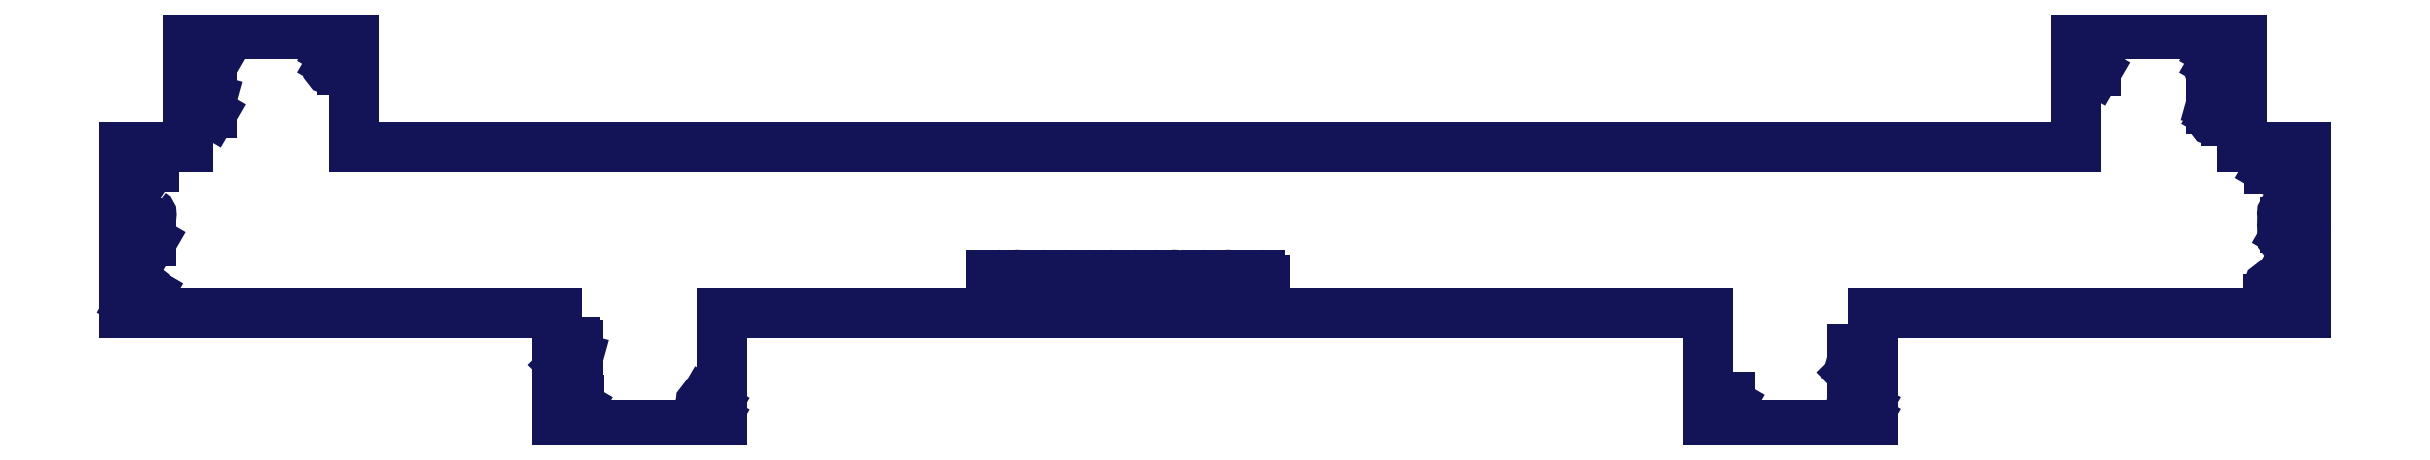
<metadata>
{"format":"dxf","ext":"dxf","renderer":"ezdxf+matplotlib","layout":"modelspace","background":"white","min_lineweight":24,"dpi":150}
</metadata>
<code>
0
SECTION
2
ENTITIES
0
LINE
8
SLD-0
10
329.8
20
71.8
30
0
11
329.8
21
93.8
31
0
0
LINE
8
SLD-0
10
39.82
20
93.8
30
0
11
39.82
21
71.8
31
0
0
LINE
8
SLD-0
10
321.3
20
93.8
30
0
11
321.3
21
108.8
31
0
0
LINE
8
SLD-0
10
48.32
20
108.8
30
0
11
48.32
21
93.8
31
0
0
LINE
8
SLD-0
10
48.32
20
93.8
30
0
11
39.82
21
93.8
31
0
0
LINE
8
SLD-0
10
39.82
20
71.8
30
0
11
97.32
21
71.8
31
0
0
LINE
8
SLD-0
10
321.3
20
93.8
30
0
11
329.8
21
93.8
31
0
0
LINE
8
SLD-0
10
329.8
20
71.8
30
0
11
272.3
21
71.8
31
0
0
LINE
8
SLD-0
10
70.32
20
108.8
30
0
11
70.32
21
93.8
31
0
0
LINE
8
SLD-0
10
299.3
20
93.8
30
0
11
299.3
21
108.8
31
0
0
LINE
8
SLD-0
10
70.32
20
93.8
30
0
11
299.3
21
93.8
31
0
0
LINE
8
SLD-0
10
70.32
20
108.8
30
0
11
48.32
21
108.8
31
0
0
LINE
8
SLD-0
10
299.3
20
108.8
30
0
11
321.3
21
108.8
31
0
0
LINE
8
SLD-0
10
97.32
20
56.8
30
0
11
119.3
21
56.8
31
0
0
LINE
8
SLD-0
10
119.3
20
56.8
30
0
11
119.3
21
71.8
31
0
0
LINE
8
SLD-0
10
97.32
20
71.8
30
0
11
97.32
21
56.8
31
0
0
LINE
8
SLD-0
10
272.3
20
56.8
30
0
11
250.3
21
56.8
31
0
0
LINE
8
SLD-0
10
250.3
20
56.8
30
0
11
250.3
21
71.8
31
0
0
LINE
8
SLD-0
10
272.3
20
71.8
30
0
11
272.3
21
56.8
31
0
0
LINE
8
SLD-0
10
119.3
20
71.8
30
0
11
250.3
21
71.8
31
0
0
LINE
8
SLD-0
10
51.47
20
99.17
30
0
11
51.47
21
98.28
31
0
0
LINE
8
SLD-0
10
51.47
20
98.28
30
0
11
49.99
21
99.14
31
0
0
LINE
8
SLD-0
10
49.47
20
99.83
30
0
11
49.47
21
100.7
31
0
0
LINE
8
SLD-0
10
49.47
20
100.7
30
0
11
51.47
21
100.2
31
0
0
LINE
8
SLD-0
10
50.36
20
100.3
30
0
11
50.36
21
100.7
31
0
0
LINE
8
SLD-0
10
49.47
20
101.4
30
0
11
49.47
21
101.8
31
0
0
LINE
8
SLD-0
10
50.36
20
101.8
30
0
11
50.36
21
101.6
31
0
0
LINE
8
SLD-0
10
50.8
20
102.3
30
0
11
51.03
21
102.3
31
0
0
LINE
8
SLD-0
10
51.47
20
101.8
30
0
11
51.47
21
101.4
31
0
0
LINE
8
SLD-0
10
319.3
20
98.13
30
0
11
319.3
21
97.24
31
0
0
LINE
8
SLD-0
10
319.3
20
97.24
30
0
11
317.8
21
98.1
31
0
0
LINE
8
SLD-0
10
317.3
20
98.8
30
0
11
317.3
21
99.68
31
0
0
LINE
8
SLD-0
10
317.3
20
99.68
30
0
11
319.3
21
99.13
31
0
0
LINE
8
SLD-0
10
318.2
20
99.24
30
0
11
318.2
21
99.68
31
0
0
LINE
8
SLD-0
10
317.3
20
100.4
30
0
11
317.3
21
100.8
31
0
0
LINE
8
SLD-0
10
318.2
20
100.8
30
0
11
318.2
21
100.6
31
0
0
LINE
8
SLD-0
10
318.6
20
101.2
30
0
11
318.8
21
101.2
31
0
0
LINE
8
SLD-0
10
319.3
20
100.8
30
0
11
319.3
21
100.4
31
0
0
LINE
8
SLD-0
10
319
20
104.9
30
0
11
319
21
104
31
0
0
LINE
8
SLD-0
10
319
20
104
30
0
11
317.5
21
104.9
31
0
0
LINE
8
SLD-0
10
319
20
106.5
30
0
11
319
21
105.6
31
0
0
LINE
8
SLD-0
10
319
20
105.6
30
0
11
317.5
21
106.5
31
0
0
LINE
8
SLD-0
10
301.9
20
104.7
30
0
11
301.9
21
103.8
31
0
0
LINE
8
SLD-0
10
301.9
20
103.8
30
0
11
300.5
21
104.7
31
0
0
LINE
8
SLD-0
10
301.9
20
106.3
30
0
11
301.9
21
105.4
31
0
0
LINE
8
SLD-0
10
301.9
20
105.4
30
0
11
300.5
21
106.3
31
0
0
LINE
8
SLD-0
10
51.42
20
105.3
30
0
11
51.42
21
104.4
31
0
0
LINE
8
SLD-0
10
51.42
20
104.4
30
0
11
49.95
21
105.3
31
0
0
LINE
8
SLD-0
10
51.42
20
106.9
30
0
11
51.42
21
106
31
0
0
LINE
8
SLD-0
10
51.42
20
106
30
0
11
49.95
21
106.9
31
0
0
LINE
8
SLD-0
10
68.83
20
104.9
30
0
11
68.83
21
104.1
31
0
0
LINE
8
SLD-0
10
68.83
20
104.1
30
0
11
67.35
21
104.9
31
0
0
LINE
8
SLD-0
10
68.83
20
106.5
30
0
11
68.83
21
105.6
31
0
0
LINE
8
SLD-0
10
68.83
20
105.6
30
0
11
67.35
21
106.5
31
0
0
LINE
8
SLD-0
10
100.2
20
58.68
30
0
11
100.2
21
57.79
31
0
0
LINE
8
SLD-0
10
100.2
20
57.79
30
0
11
98.75
21
58.65
31
0
0
LINE
8
SLD-0
10
100.2
20
60.24
30
0
11
100.2
21
59.35
31
0
0
LINE
8
SLD-0
10
100.2
20
59.35
30
0
11
98.75
21
60.21
31
0
0
LINE
8
SLD-0
10
118.4
20
58.6
30
0
11
118.4
21
57.71
31
0
0
LINE
8
SLD-0
10
118.4
20
57.71
30
0
11
116.9
21
58.57
31
0
0
LINE
8
SLD-0
10
118.4
20
60.15
30
0
11
118.4
21
59.27
31
0
0
LINE
8
SLD-0
10
118.4
20
59.27
30
0
11
116.9
21
60.12
31
0
0
LINE
8
SLD-0
10
253.3
20
59.01
30
0
11
253.3
21
58.12
31
0
0
LINE
8
SLD-0
10
253.3
20
58.12
30
0
11
251.9
21
58.98
31
0
0
LINE
8
SLD-0
10
253.3
20
60.56
30
0
11
253.3
21
59.68
31
0
0
LINE
8
SLD-0
10
253.3
20
59.68
30
0
11
251.9
21
60.53
31
0
0
LINE
8
SLD-0
10
271.4
20
58.68
30
0
11
271.4
21
57.79
31
0
0
LINE
8
SLD-0
10
271.4
20
57.79
30
0
11
270
21
58.65
31
0
0
LINE
8
SLD-0
10
271.4
20
60.24
30
0
11
271.4
21
59.35
31
0
0
LINE
8
SLD-0
10
271.4
20
59.35
30
0
11
270
21
60.21
31
0
0
LINE
8
SLD-0
10
42.22
20
91.1
30
0
11
41.33
21
91.1
31
0
0
LINE
8
SLD-0
10
41.33
20
91.1
30
0
11
42.19
21
92.58
31
0
0
LINE
8
SLD-0
10
43.77
20
91.1
30
0
11
42.89
21
91.1
31
0
0
LINE
8
SLD-0
10
42.89
20
91.1
30
0
11
43.74
21
92.58
31
0
0
LINE
8
SLD-0
10
41.61
20
73
30
0
11
40.72
21
73
31
0
0
LINE
8
SLD-0
10
40.72
20
73
30
0
11
41.58
21
74.48
31
0
0
LINE
8
SLD-0
10
43.16
20
73
30
0
11
42.27
21
73
31
0
0
LINE
8
SLD-0
10
42.27
20
73
30
0
11
43.13
21
74.48
31
0
0
LINE
8
SLD-0
10
325.8
20
90.89
30
0
11
324.9
21
90.89
31
0
0
LINE
8
SLD-0
10
324.9
20
90.89
30
0
11
325.8
21
92.37
31
0
0
LINE
8
SLD-0
10
327.3
20
90.89
30
0
11
326.5
21
90.89
31
0
0
LINE
8
SLD-0
10
326.5
20
90.89
30
0
11
327.3
21
92.37
31
0
0
LINE
8
SLD-0
10
325.7
20
73.59
30
0
11
324.8
21
73.59
31
0
0
LINE
8
SLD-0
10
324.8
20
73.59
30
0
11
325.7
21
75.07
31
0
0
LINE
8
SLD-0
10
327.2
20
73.59
30
0
11
326.4
21
73.59
31
0
0
LINE
8
SLD-0
10
326.4
20
73.59
30
0
11
327.2
21
75.07
31
0
0
LINE
8
SLD-0
10
328.6
20
82.31
30
0
11
328.6
21
81.43
31
0
0
LINE
8
SLD-0
10
328.6
20
81.43
30
0
11
327.2
21
82.28
31
0
0
LINE
8
SLD-0
10
327.5
20
83.87
30
0
11
327.1
21
83.87
31
0
0
LINE
8
SLD-0
10
327.1
20
82.98
30
0
11
327.3
21
82.98
31
0
0
LINE
8
SLD-0
10
327.8
20
83.43
30
0
11
327.8
21
83.84
31
0
0
LINE
8
SLD-0
10
43.46
20
82.19
30
0
11
43.46
21
81.3
31
0
0
LINE
8
SLD-0
10
43.46
20
81.3
30
0
11
41.98
21
82.16
31
0
0
LINE
8
SLD-0
10
42.31
20
83.75
30
0
11
41.91
21
83.75
31
0
0
LINE
8
SLD-0
10
41.91
20
82.86
30
0
11
42.13
21
82.86
31
0
0
LINE
8
SLD-0
10
42.57
20
83.3
30
0
11
42.57
21
83.72
31
0
0
LINE
8
SLD-0
10
98.59
20
64.39
30
0
11
98.15
21
64.84
31
0
0
LINE
8
SLD-0
10
98.15
20
64.84
30
0
11
100.2
21
64.84
31
0
0
LINE
8
SLD-0
10
98.15
20
65.51
30
0
11
98.15
21
66.39
31
0
0
LINE
8
SLD-0
10
98.15
20
66.39
30
0
11
100.2
21
65.84
31
0
0
LINE
8
SLD-0
10
99.04
20
65.95
30
0
11
99.04
21
66.39
31
0
0
LINE
8
SLD-0
10
98.15
20
67.95
30
0
11
98.15
21
67.06
31
0
0
LINE
8
SLD-0
10
98.15
20
67.06
30
0
11
99.04
21
67.06
31
0
0
LINE
8
SLD-0
10
99.04
20
67.06
30
0
11
99.04
21
67.51
31
0
0
LINE
8
SLD-0
10
99.48
20
67.95
30
0
11
99.71
21
67.95
31
0
0
LINE
8
SLD-0
10
100.2
20
67.51
30
0
11
100.2
21
67.06
31
0
0
LINE
8
SLD-0
10
269.9
20
63.38
30
0
11
269.5
21
63.82
31
0
0
LINE
8
SLD-0
10
269.5
20
63.82
30
0
11
271.5
21
63.82
31
0
0
LINE
8
SLD-0
10
269.5
20
64.49
30
0
11
269.5
21
65.38
31
0
0
LINE
8
SLD-0
10
269.5
20
65.38
30
0
11
271.5
21
64.82
31
0
0
LINE
8
SLD-0
10
270.4
20
64.93
30
0
11
270.4
21
65.38
31
0
0
LINE
8
SLD-0
10
269.5
20
66.93
30
0
11
269.5
21
66.04
31
0
0
LINE
8
SLD-0
10
269.5
20
66.04
30
0
11
270.4
21
66.04
31
0
0
LINE
8
SLD-0
10
270.4
20
66.04
30
0
11
270.4
21
66.49
31
0
0
LINE
8
SLD-0
10
270.8
20
66.93
30
0
11
271
21
66.93
31
0
0
LINE
8
SLD-0
10
271.5
20
66.49
30
0
11
271.5
21
66.04
31
0
0
LINE
8
SLD-0
10
155
20
74.15
30
0
11
155
21
76.82
31
0
0
LINE
8
SLD-0
10
155
20
76.82
30
0
11
155.9
21
76.82
31
0
0
LINE
8
SLD-0
10
157.7
20
75.49
30
0
11
159.4
21
75.49
31
0
0
LINE
8
SLD-0
10
159.4
20
75.49
30
0
11
159.4
21
75.93
31
0
0
LINE
8
SLD-0
10
157.7
20
75.93
30
0
11
157.7
21
74.82
31
0
0
LINE
8
SLD-0
10
158.3
20
74.15
30
0
11
159.4
21
74.15
31
0
0
LINE
8
SLD-0
10
160.8
20
74.15
30
0
11
161.9
21
74.15
31
0
0
LINE
8
SLD-0
10
162.5
20
74.82
30
0
11
162.5
21
76.15
31
0
0
LINE
8
SLD-0
10
161.9
20
76.82
30
0
11
160.8
21
76.82
31
0
0
LINE
8
SLD-0
10
160.8
20
76.82
30
0
11
160.8
21
72.82
31
0
0
LINE
8
SLD-0
10
163.9
20
74.15
30
0
11
163.9
21
76.82
31
0
0
LINE
8
SLD-0
10
163.9
20
76.82
30
0
11
164.8
21
76.82
31
0
0
LINE
8
SLD-0
10
166.8
20
76.82
30
0
11
167.7
21
76.82
31
0
0
LINE
8
SLD-0
10
168.3
20
76.15
30
0
11
168.3
21
74.15
31
0
0
LINE
8
SLD-0
10
168.3
20
74.15
30
0
11
167.2
21
74.15
31
0
0
LINE
8
SLD-0
10
167.2
20
75.49
30
0
11
168.3
21
75.49
31
0
0
LINE
8
SLD-0
10
169.7
20
74.15
30
0
11
170.8
21
74.15
31
0
0
LINE
8
SLD-0
10
171.4
20
74.82
30
0
11
171.4
21
76.15
31
0
0
LINE
8
SLD-0
10
170.8
20
76.82
30
0
11
169.7
21
76.82
31
0
0
LINE
8
SLD-0
10
169.7
20
76.82
30
0
11
169.7
21
72.82
31
0
0
LINE
8
SLD-0
10
172.8
20
74.15
30
0
11
173.9
21
74.15
31
0
0
LINE
8
SLD-0
10
174.5
20
74.82
30
0
11
174.5
21
76.15
31
0
0
LINE
8
SLD-0
10
173.9
20
76.82
30
0
11
172.8
21
76.82
31
0
0
LINE
8
SLD-0
10
172.8
20
76.82
30
0
11
172.8
21
72.82
31
0
0
LINE
8
SLD-0
10
175.9
20
74.15
30
0
11
175.9
21
76.82
31
0
0
LINE
8
SLD-0
10
175.9
20
76.82
30
0
11
176.8
21
76.82
31
0
0
LINE
8
SLD-0
10
178.5
20
75.93
30
0
11
178.5
21
75.04
31
0
0
LINE
8
SLD-0
10
180.3
20
75.04
30
0
11
180.3
21
75.93
31
0
0
LINE
8
SLD-0
10
181.7
20
74.15
30
0
11
181.7
21
74.37
31
0
0
LINE
8
SLD-0
10
184.3
20
76.82
30
0
11
183.7
21
76.82
31
0
0
LINE
8
SLD-0
10
183
20
76.15
30
0
11
183
21
74.82
31
0
0
LINE
8
SLD-0
10
183.7
20
74.15
30
0
11
184.3
21
74.15
31
0
0
LINE
8
SLD-0
10
185.7
20
75.93
30
0
11
185.7
21
75.04
31
0
0
LINE
8
SLD-0
10
187.4
20
75.04
30
0
11
187.4
21
75.93
31
0
0
LINE
8
SLD-0
10
188.8
20
74.15
30
0
11
188.8
21
76.82
31
0
0
LINE
8
SLD-0
10
188.8
20
76.82
30
0
11
190.8
21
76.82
31
0
0
LINE
8
SLD-0
10
191.4
20
76.15
30
0
11
191.4
21
74.15
31
0
0
LINE
8
SLD-0
10
190.1
20
76.82
30
0
11
190.1
21
74.15
31
0
0
ARC
8
SLD-0
10
49.88
20
98.94
30
0
40
0.2222
50
59.83
51
110.5
0
ARC
8
SLD-0
10
49.91
20
98.72
30
0
40
0.4444
50
104.5
51
255.5
0
ARC
8
SLD-0
10
49.91
20
101.8
30
0
40
0.4444
50
0
51
180
0
ARC
8
SLD-0
10
50.8
20
101.8
30
0
40
0.4444
50
90
51
180
0
ARC
8
SLD-0
10
51.03
20
101.8
30
0
40
0.4444
50
360
51
90
0
ARC
8
SLD-0
10
317.7
20
97.91
30
0
40
0.2222
50
59.83
51
110.5
0
ARC
8
SLD-0
10
317.7
20
97.68
30
0
40
0.4444
50
104.5
51
255.5
0
ARC
8
SLD-0
10
317.7
20
100.8
30
0
40
0.4444
50
0
51
180
0
ARC
8
SLD-0
10
318.6
20
100.8
30
0
40
0.4444
50
90
51
180
0
ARC
8
SLD-0
10
318.8
20
100.8
30
0
40
0.4444
50
360
51
90
0
ARC
8
SLD-0
10
317.4
20
104.7
30
0
40
0.2222
50
59.83
51
110.5
0
ARC
8
SLD-0
10
317.4
20
104.5
30
0
40
0.4444
50
104.5
51
255.5
0
ARC
8
SLD-0
10
317.4
20
106.3
30
0
40
0.2222
50
59.83
51
110.5
0
ARC
8
SLD-0
10
317.4
20
106
30
0
40
0.4444
50
104.5
51
255.5
0
ARC
8
SLD-0
10
300.3
20
104.5
30
0
40
0.2222
50
59.83
51
110.5
0
ARC
8
SLD-0
10
300.4
20
104.3
30
0
40
0.4444
50
104.5
51
255.5
0
ARC
8
SLD-0
10
300.3
20
106.1
30
0
40
0.2222
50
59.83
51
110.5
0
ARC
8
SLD-0
10
300.4
20
105.8
30
0
40
0.4444
50
104.5
51
255.5
0
ARC
8
SLD-0
10
49.83
20
105.1
30
0
40
0.2222
50
59.83
51
110.5
0
ARC
8
SLD-0
10
49.87
20
104.9
30
0
40
0.4444
50
104.5
51
255.5
0
ARC
8
SLD-0
10
49.83
20
106.7
30
0
40
0.2222
50
59.83
51
110.5
0
ARC
8
SLD-0
10
49.87
20
106.4
30
0
40
0.4444
50
104.5
51
255.5
0
ARC
8
SLD-0
10
67.24
20
104.7
30
0
40
0.2222
50
59.83
51
110.5
0
ARC
8
SLD-0
10
67.28
20
104.5
30
0
40
0.4444
50
104.5
51
255.5
0
ARC
8
SLD-0
10
67.24
20
106.3
30
0
40
0.2222
50
59.83
51
110.5
0
ARC
8
SLD-0
10
67.28
20
106.1
30
0
40
0.4444
50
104.5
51
255.5
0
ARC
8
SLD-0
10
98.64
20
58.46
30
0
40
0.2222
50
59.83
51
110.5
0
ARC
8
SLD-0
10
98.68
20
58.24
30
0
40
0.4444
50
104.5
51
255.5
0
ARC
8
SLD-0
10
98.64
20
60.01
30
0
40
0.2222
50
59.83
51
110.5
0
ARC
8
SLD-0
10
98.68
20
59.79
30
0
40
0.4444
50
104.5
51
255.5
0
ARC
8
SLD-0
10
116.8
20
58.38
30
0
40
0.2222
50
59.83
51
110.5
0
ARC
8
SLD-0
10
116.9
20
58.15
30
0
40
0.4444
50
104.5
51
255.5
0
ARC
8
SLD-0
10
116.8
20
59.93
30
0
40
0.2222
50
59.83
51
110.5
0
ARC
8
SLD-0
10
116.9
20
59.71
30
0
40
0.4444
50
104.5
51
255.5
0
ARC
8
SLD-0
10
251.8
20
58.79
30
0
40
0.2222
50
59.83
51
110.5
0
ARC
8
SLD-0
10
251.8
20
58.56
30
0
40
0.4444
50
104.5
51
255.5
0
ARC
8
SLD-0
10
251.8
20
60.34
30
0
40
0.2222
50
59.83
51
110.5
0
ARC
8
SLD-0
10
251.8
20
60.12
30
0
40
0.4444
50
104.5
51
255.5
0
ARC
8
SLD-0
10
269.9
20
58.46
30
0
40
0.2222
50
59.83
51
110.5
0
ARC
8
SLD-0
10
269.9
20
58.24
30
0
40
0.4444
50
104.5
51
255.5
0
ARC
8
SLD-0
10
269.9
20
60.01
30
0
40
0.2222
50
59.83
51
110.5
0
ARC
8
SLD-0
10
269.9
20
59.79
30
0
40
0.4444
50
104.5
51
255.5
0
ARC
8
SLD-0
10
42
20
92.69
30
0
40
0.2222
50
329.8
51
20.53
0
ARC
8
SLD-0
10
41.77
20
92.65
30
0
40
0.4444
50
14.48
51
165.5
0
ARC
8
SLD-0
10
43.55
20
92.69
30
0
40
0.2222
50
329.8
51
20.53
0
ARC
8
SLD-0
10
43.33
20
92.65
30
0
40
0.4444
50
14.48
51
165.5
0
ARC
8
SLD-0
10
41.39
20
74.59
30
0
40
0.2222
50
329.8
51
20.53
0
ARC
8
SLD-0
10
41.16
20
74.56
30
0
40
0.4444
50
14.48
51
165.5
0
ARC
8
SLD-0
10
42.94
20
74.59
30
0
40
0.2222
50
329.8
51
20.53
0
ARC
8
SLD-0
10
42.72
20
74.56
30
0
40
0.4444
50
14.48
51
165.5
0
ARC
8
SLD-0
10
325.6
20
92.48
30
0
40
0.2222
50
329.8
51
20.53
0
ARC
8
SLD-0
10
325.3
20
92.45
30
0
40
0.4444
50
14.48
51
165.5
0
ARC
8
SLD-0
10
327.1
20
92.48
30
0
40
0.2222
50
329.8
51
20.53
0
ARC
8
SLD-0
10
326.9
20
92.45
30
0
40
0.4444
50
14.48
51
165.5
0
ARC
8
SLD-0
10
325.5
20
75.18
30
0
40
0.2222
50
329.8
51
20.53
0
ARC
8
SLD-0
10
325.2
20
75.14
30
0
40
0.4444
50
14.48
51
165.5
0
ARC
8
SLD-0
10
327
20
75.18
30
0
40
0.2222
50
329.8
51
20.53
0
ARC
8
SLD-0
10
326.8
20
75.14
30
0
40
0.4444
50
14.48
51
165.5
0
ARC
8
SLD-0
10
327.1
20
82.09
30
0
40
0.2222
50
59.83
51
110.5
0
ARC
8
SLD-0
10
327.1
20
81.87
30
0
40
0.4444
50
104.5
51
255.5
0
ARC
8
SLD-0
10
327.5
20
82.54
30
0
40
1.333
50
30
51
90
0
ARC
8
SLD-0
10
327.1
20
83.43
30
0
40
0.4444
50
90
51
270
0
ARC
8
SLD-0
10
327.3
20
83.43
30
0
40
0.4444
50
270
51
0
0
ARC
8
SLD-0
10
326.9
20
84.98
30
0
40
0.2421
50
122.8
51
237.2
0
ARC
8
SLD-0
10
327.4
20
85.63
30
0
40
1.068
50
233.2
51
259.5
0
ARC
8
SLD-0
10
327.9
20
85.63
30
0
40
1.068
50
280.5
51
306.8
0
ARC
8
SLD-0
10
328.4
20
84.98
30
0
40
0.2421
50
302.8
51
57.24
0
ARC
8
SLD-0
10
327.9
20
84.33
30
0
40
1.068
50
53.23
51
79.49
0
ARC
8
SLD-0
10
327.7
20
83.34
30
0
40
2.09
50
77.91
51
90.19
0
ARC
8
SLD-0
10
327.6
20
83.34
30
0
40
2.09
50
89.81
51
102.1
0
ARC
8
SLD-0
10
327.4
20
84.33
30
0
40
1.068
50
100.5
51
126.8
0
ARC
8
SLD-0
10
327.7
20
86.63
30
0
40
2.09
50
269.8
51
282.1
0
ARC
8
SLD-0
10
327.6
20
86.63
30
0
40
2.09
50
257.9
51
270.2
0
ARC
8
SLD-0
10
41.87
20
81.97
30
0
40
0.2222
50
59.83
51
110.5
0
ARC
8
SLD-0
10
41.91
20
81.75
30
0
40
0.4444
50
104.5
51
255.5
0
ARC
8
SLD-0
10
42.31
20
82.41
30
0
40
1.333
50
30
51
90
0
ARC
8
SLD-0
10
41.91
20
83.3
30
0
40
0.4444
50
90
51
270
0
ARC
8
SLD-0
10
42.13
20
83.3
30
0
40
0.4444
50
270
51
0
0
ARC
8
SLD-0
10
41.7
20
84.86
30
0
40
0.2421
50
122.8
51
237.2
0
ARC
8
SLD-0
10
42.21
20
85.51
30
0
40
1.068
50
233.2
51
259.5
0
ARC
8
SLD-0
10
42.71
20
85.51
30
0
40
1.068
50
280.5
51
306.8
0
ARC
8
SLD-0
10
43.22
20
84.86
30
0
40
0.2421
50
302.8
51
57.24
0
ARC
8
SLD-0
10
42.71
20
84.21
30
0
40
1.068
50
53.23
51
79.49
0
ARC
8
SLD-0
10
42.47
20
83.21
30
0
40
2.09
50
77.91
51
90.19
0
ARC
8
SLD-0
10
42.45
20
83.21
30
0
40
2.09
50
89.81
51
102.1
0
ARC
8
SLD-0
10
42.21
20
84.21
30
0
40
1.068
50
100.5
51
126.8
0
ARC
8
SLD-0
10
42.47
20
86.5
30
0
40
2.09
50
269.8
51
282.1
0
ARC
8
SLD-0
10
42.45
20
86.5
30
0
40
2.09
50
257.9
51
270.2
0
ARC
8
SLD-0
10
99.48
20
67.51
30
0
40
0.4444
50
90
51
180
0
ARC
8
SLD-0
10
99.71
20
67.51
30
0
40
0.4444
50
0
51
90
0
ARC
8
SLD-0
10
270.8
20
66.49
30
0
40
0.4444
50
90
51
180
0
ARC
8
SLD-0
10
271
20
66.49
30
0
40
0.4444
50
0
51
90
0
ARC
8
SLD-0
10
155.9
20
76.37
30
0
40
0.4444
50
0
51
90
0
ARC
8
SLD-0
10
158.5
20
75.93
30
0
40
0.8889
50
0
51
180
0
ARC
8
SLD-0
10
158.3
20
74.82
30
0
40
0.6667
50
180
51
270
0
ARC
8
SLD-0
10
161.9
20
74.82
30
0
40
0.6667
50
270
51
0
0
ARC
8
SLD-0
10
161.9
20
76.15
30
0
40
0.6667
50
0
51
90
0
ARC
8
SLD-0
10
164.8
20
76.37
30
0
40
0.4444
50
0
51
90
0
ARC
8
SLD-0
10
167.7
20
76.15
30
0
40
0.6667
50
0
51
90
0
ARC
8
SLD-0
10
167.2
20
74.82
30
0
40
0.6667
50
90
51
270
0
ARC
8
SLD-0
10
170.8
20
74.82
30
0
40
0.6667
50
270
51
0
0
ARC
8
SLD-0
10
170.8
20
76.15
30
0
40
0.6667
50
0
51
90
0
ARC
8
SLD-0
10
173.9
20
74.82
30
0
40
0.6667
50
270
51
0
0
ARC
8
SLD-0
10
173.9
20
76.15
30
0
40
0.6667
50
0
51
90
0
ARC
8
SLD-0
10
176.8
20
76.37
30
0
40
0.4444
50
0
51
90
0
ARC
8
SLD-0
10
179.4
20
75.04
30
0
40
0.8889
50
180
51
0
0
ARC
8
SLD-0
10
179.4
20
75.93
30
0
40
0.8889
50
0
51
180
0
ARC
8
SLD-0
10
183.7
20
76.15
30
0
40
0.6667
50
90
51
180
0
ARC
8
SLD-0
10
183.7
20
74.82
30
0
40
0.6667
50
180
51
270
0
ARC
8
SLD-0
10
186.5
20
75.04
30
0
40
0.8889
50
180
51
0
0
ARC
8
SLD-0
10
186.5
20
75.93
30
0
40
0.8889
50
0
51
180
0
ARC
8
SLD-0
10
190.8
20
76.15
30
0
40
0.6667
50
0
51
90
0
ENDSEC
0
EOF

</code>
